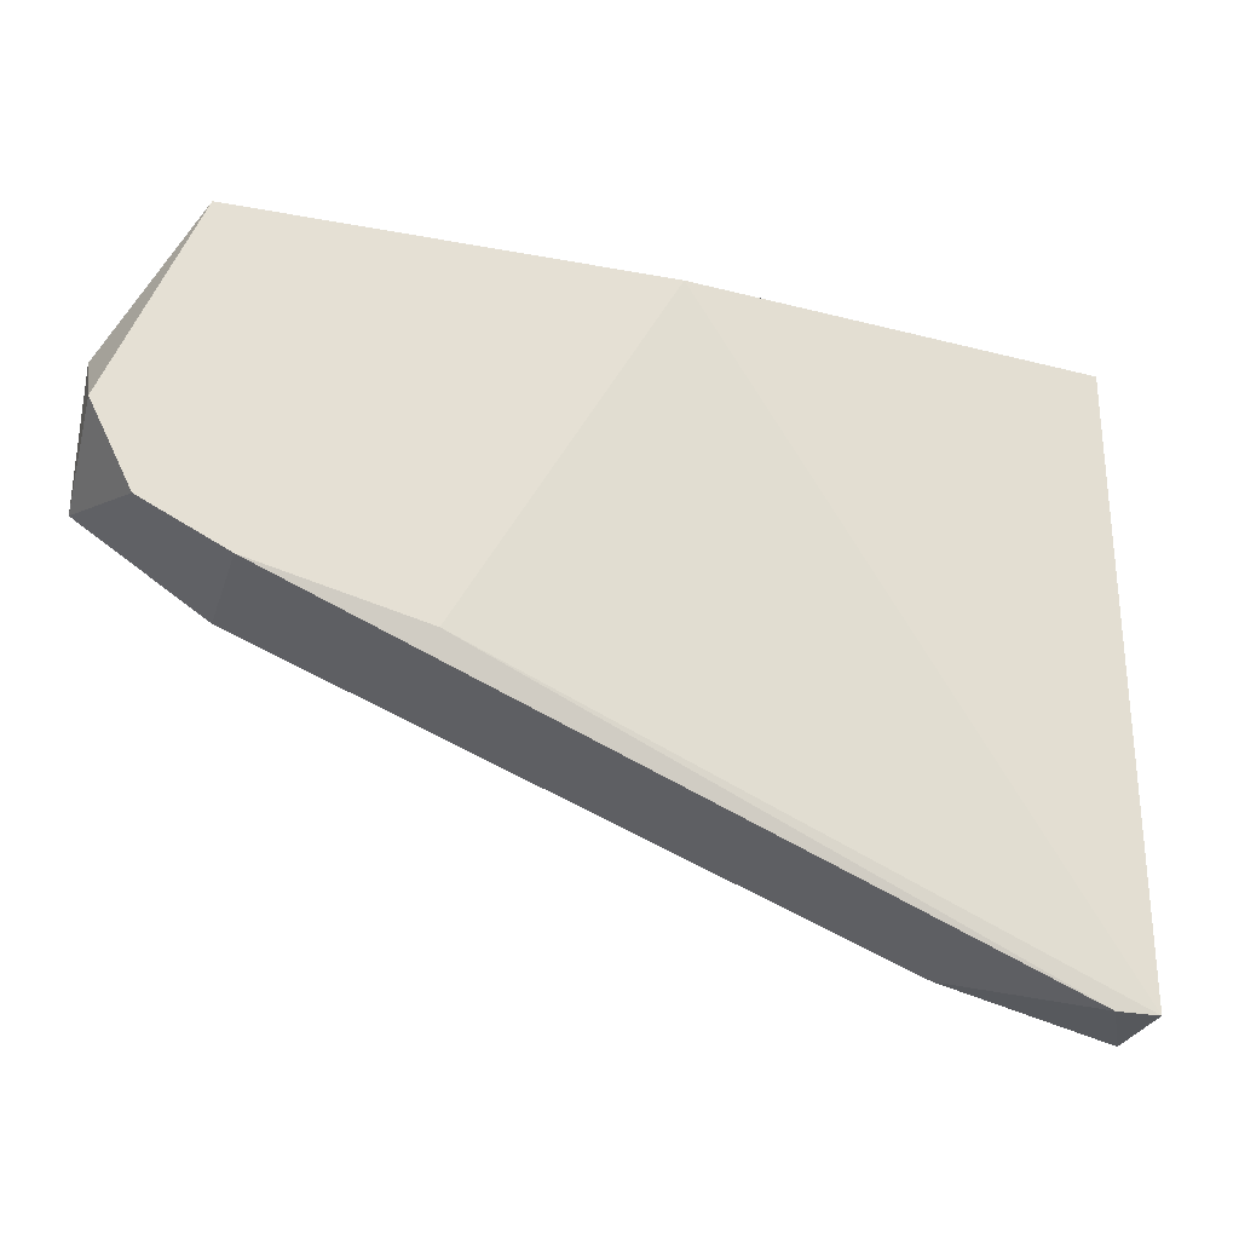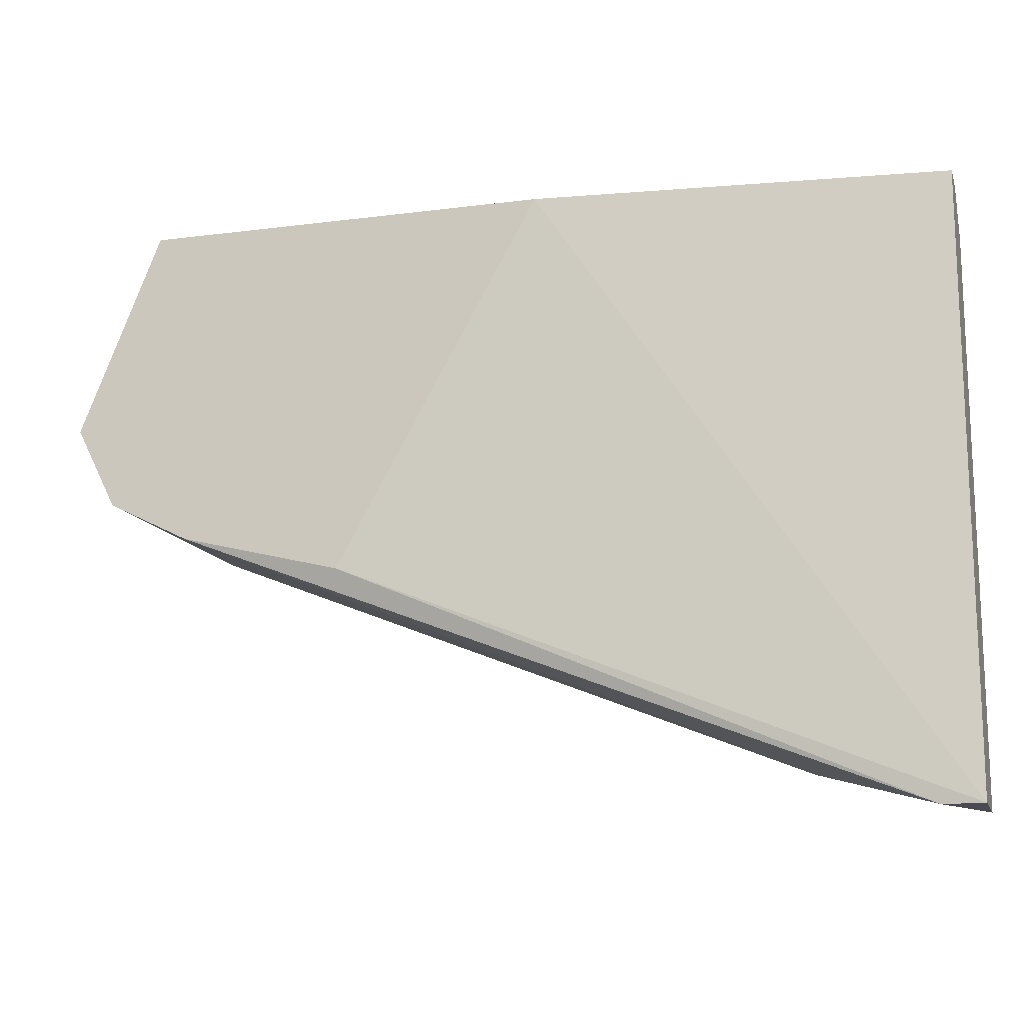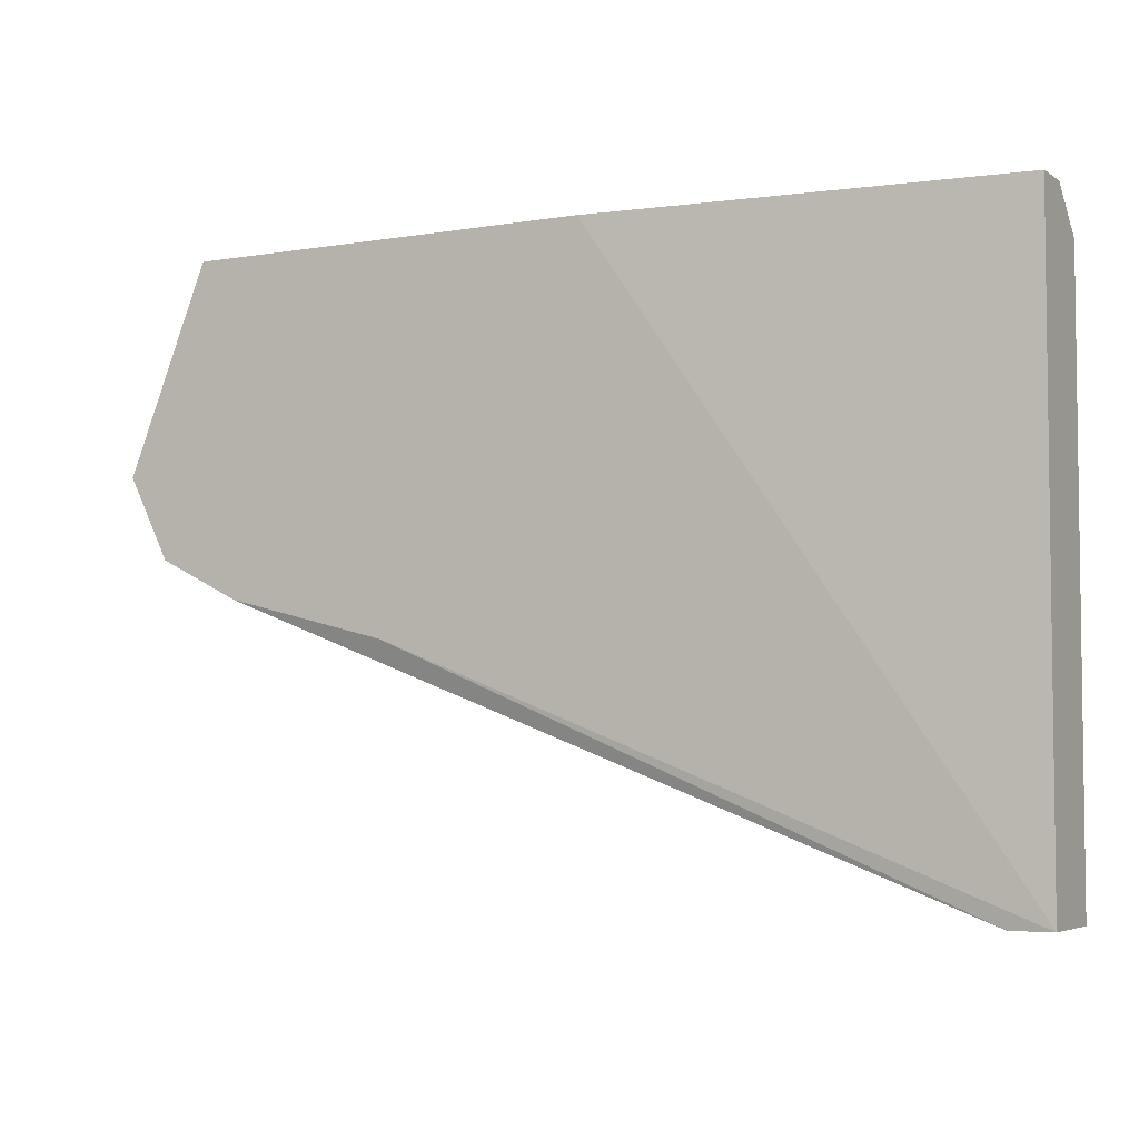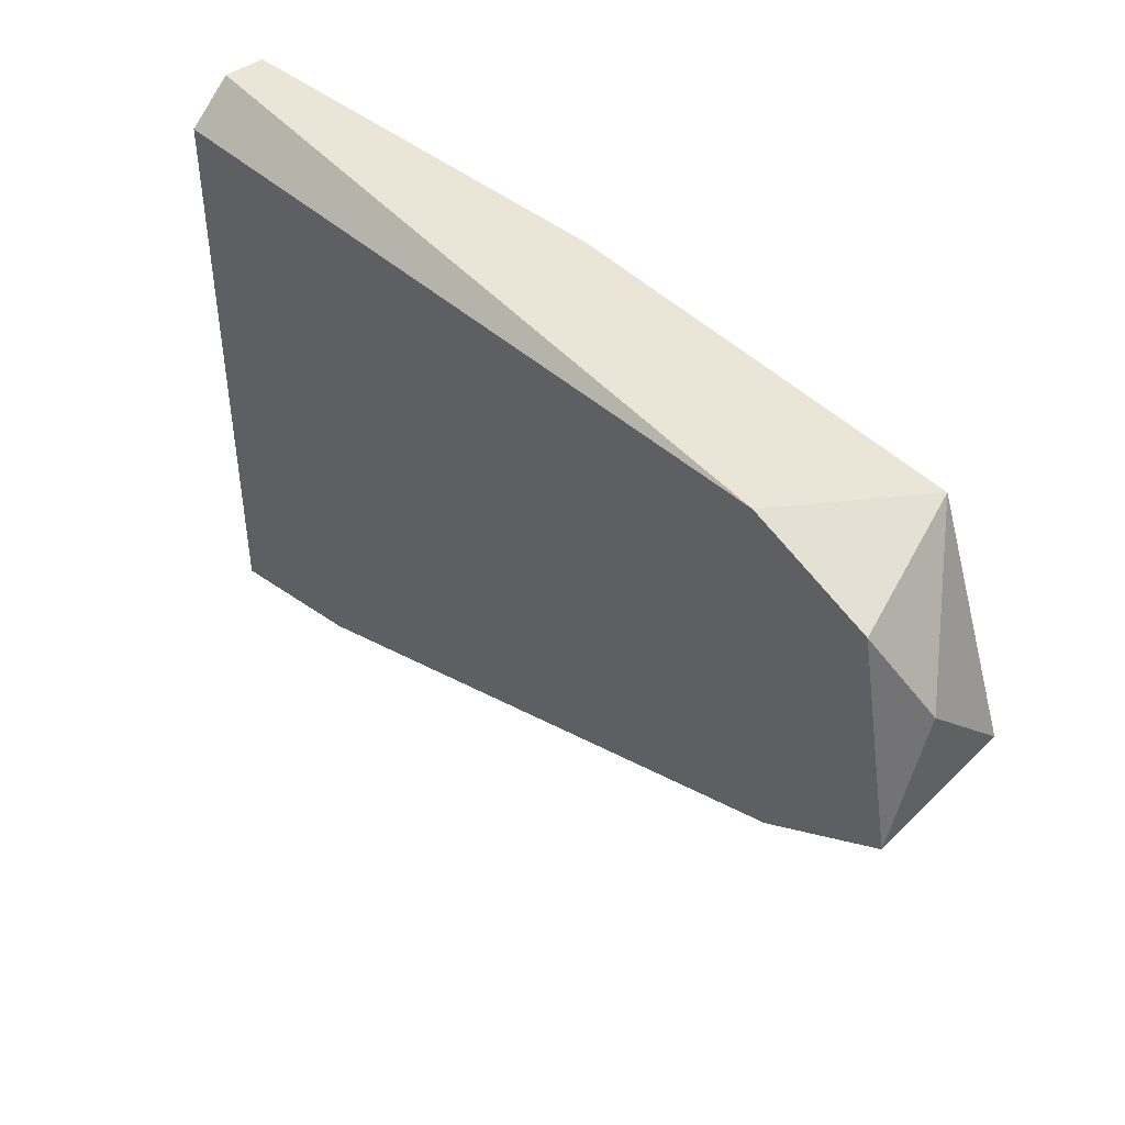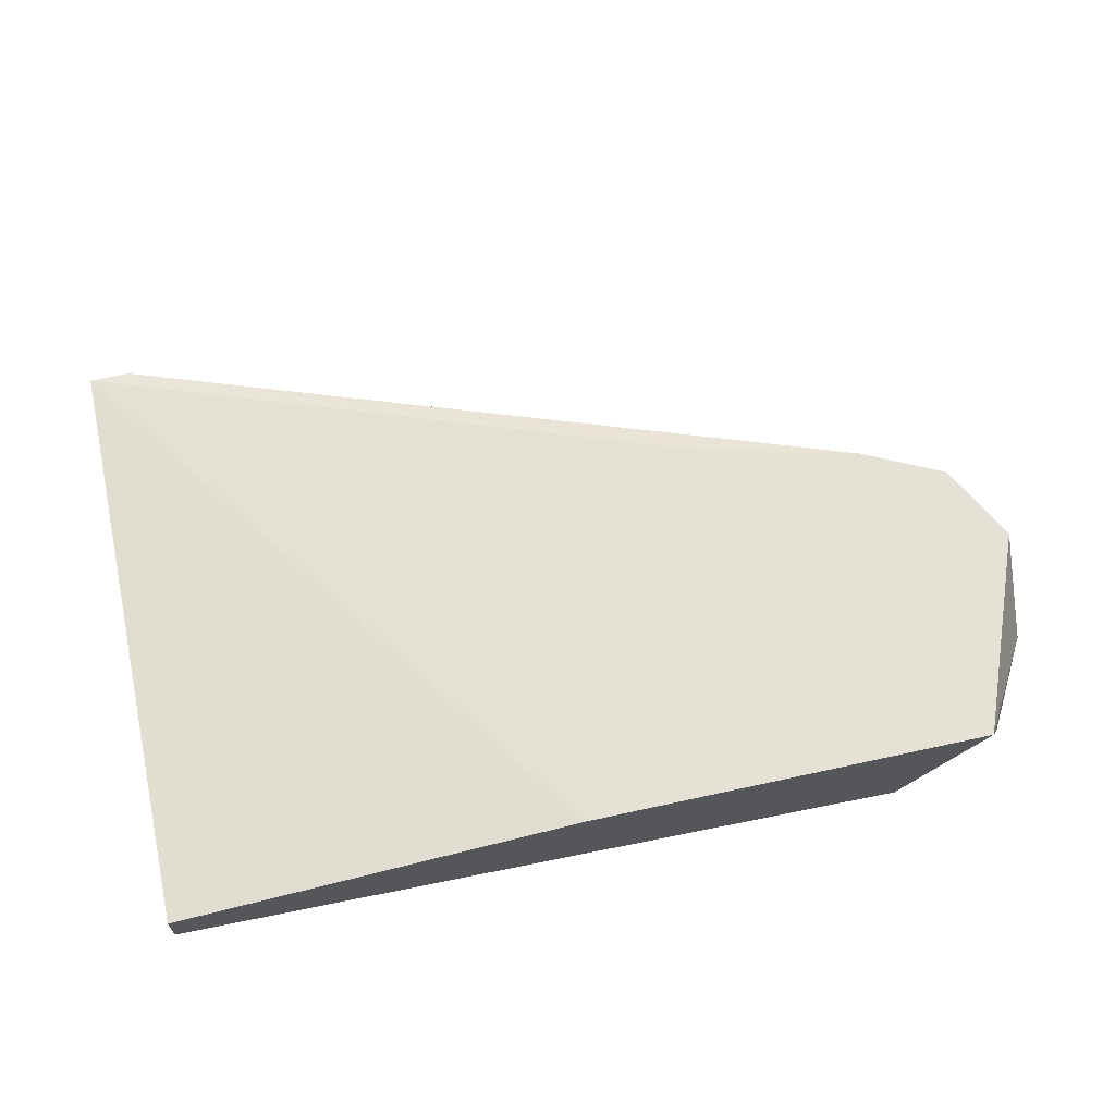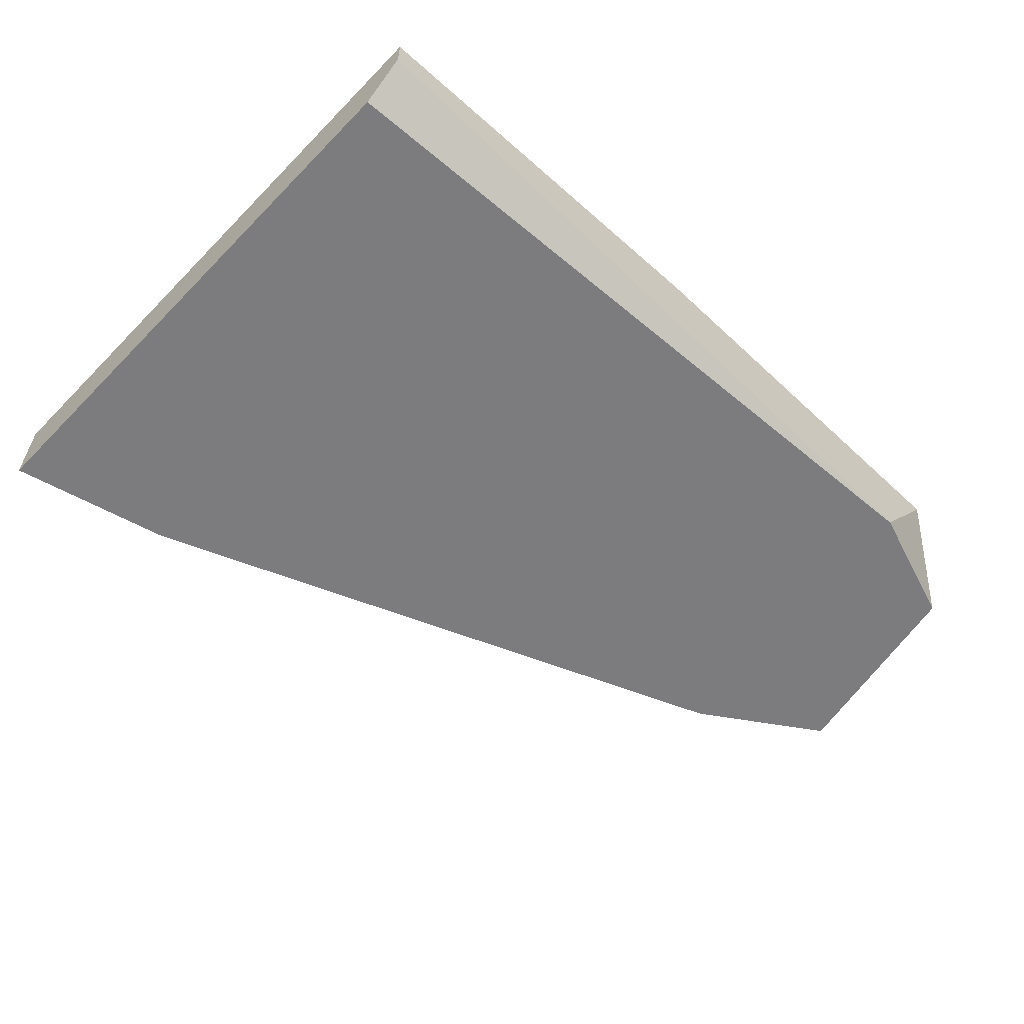
<metadata>
{"format":"obj","ext":"obj","renderer":"f3d","projection":"perspective","resolution":1024,"background":"white","views":[{"elev":-27.7,"azim":-16.0,"up":"+Y"},{"elev":-14.5,"azim":15.7,"up":"+Y"},{"elev":-4.6,"azim":28.6,"up":"+Y"},{"elev":44.4,"azim":-130.8,"up":"+Y"},{"elev":64.8,"azim":167.5,"up":"+Z"},{"elev":-58.9,"azim":136.2,"up":"+Z"}]}
</metadata>
<code>
v -0.02066 0.006177 0.02917
v -0.01008 0.006177 0.03314
v -0.02198 -0.004414 0.03314
v -0.02198 -0.004414 0.02917
v -0.02331 0.006177 0.03314
v -0.01669 -0.005738 0.03314
v -0.02463 -0.003094 0.03314
v -0.02463 0.004851 0.02917
v -0.002128 -0.01236 0.02917
v -0.02596 0.002202 0.03049
v -0.02596 -0.00177 0.02917
v -0.02596 -0.000446 0.03314
v 0.003169 -0.01368 0.03181
v 0.003169 -0.01368 0.02917
v 0.003169 0.006177 0.03049
v 0.003169 0.006177 0.03181
v 0.003169 0.004851 0.02917
v 0.001843 -0.01368 0.03181
f 4 3 7
f 16 13 14
f 14 11 1
f 16 14 17
f 14 1 17
f 13 16 2
f 16 1 2
f 2 12 3
f 12 2 5
f 2 1 5
f 11 14 9
f 1 11 8
f 5 1 8
f 13 2 6
f 2 3 6
f 11 9 4
f 9 3 4
f 14 13 18
f 9 14 18
f 3 9 18
f 13 6 18
f 6 3 18
f 1 16 15
f 16 17 15
f 17 1 15
f 11 12 10
f 12 5 10
f 8 11 10
f 5 8 10
f 12 11 7
f 3 12 7
f 11 4 7

</code>
